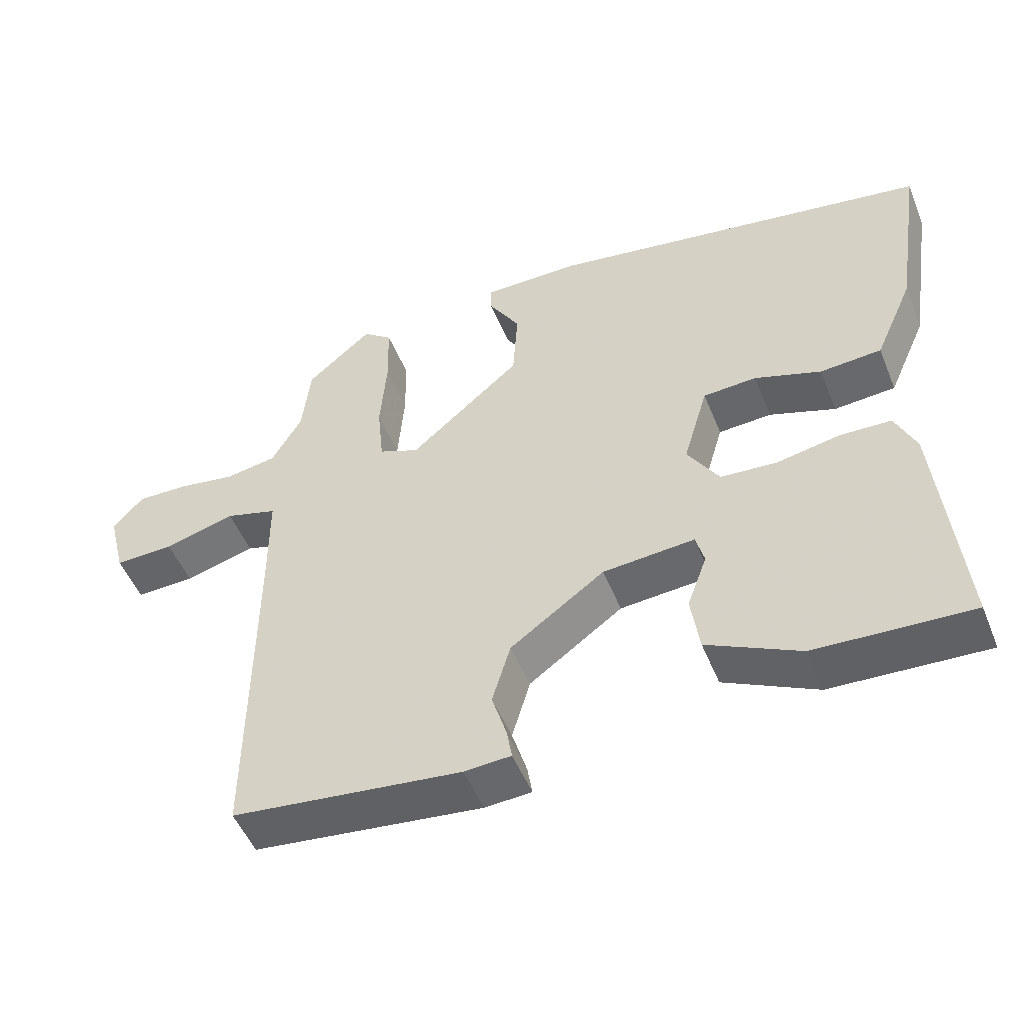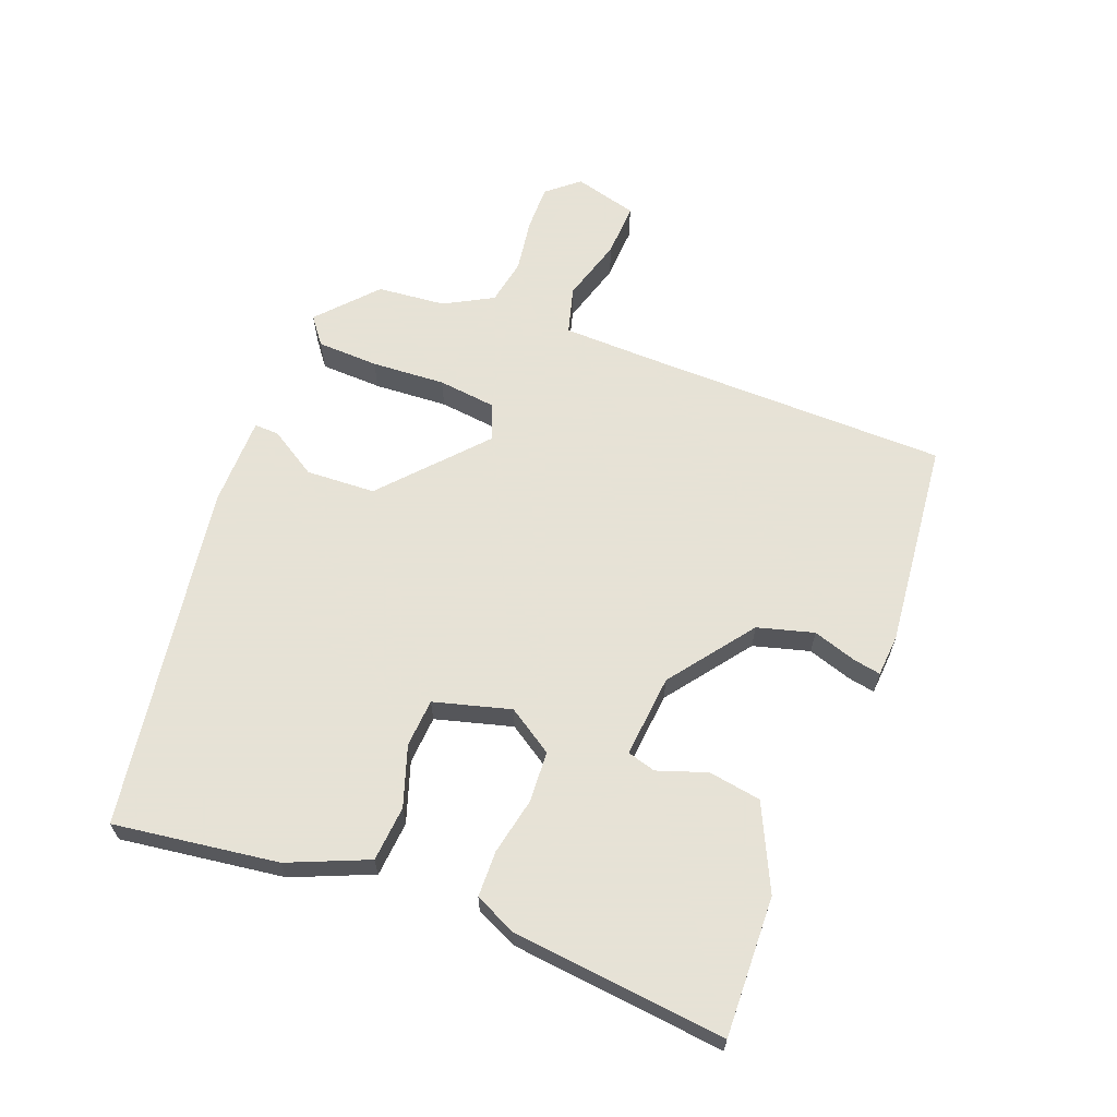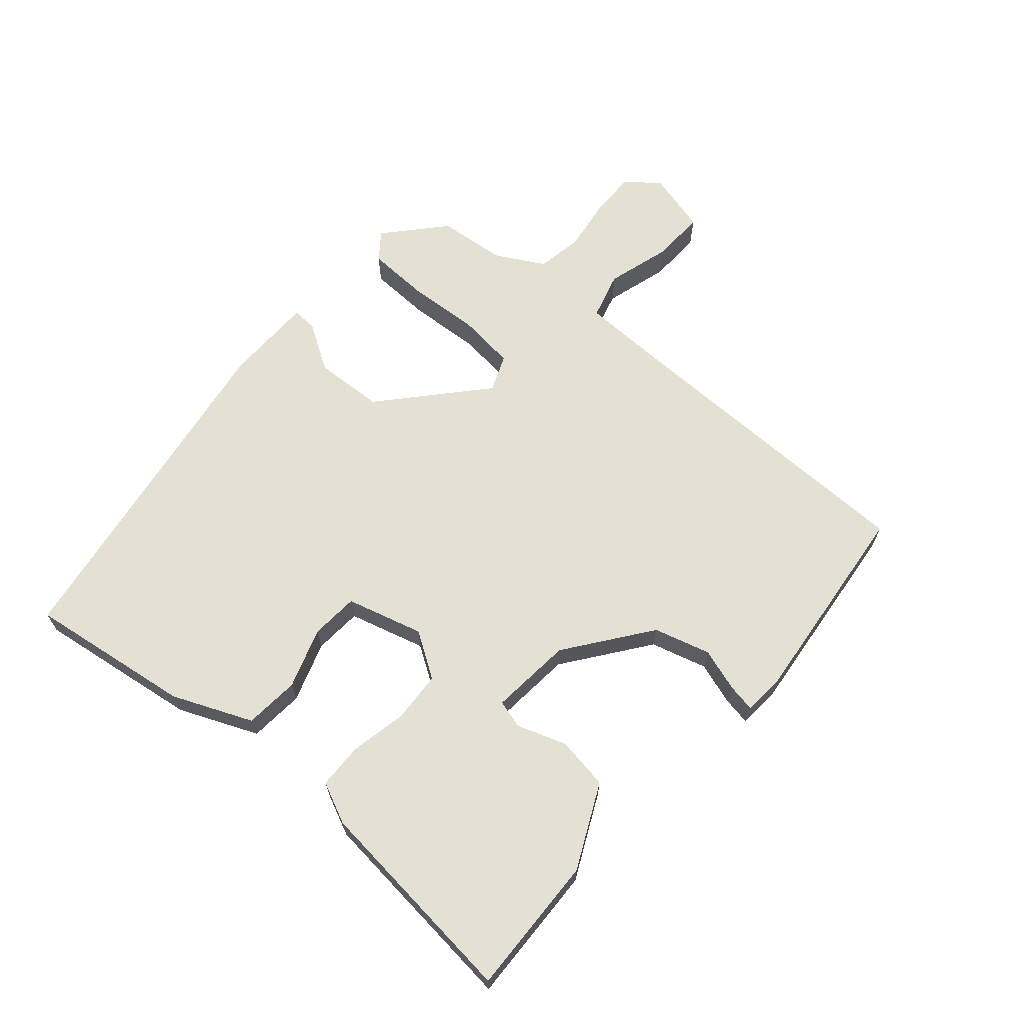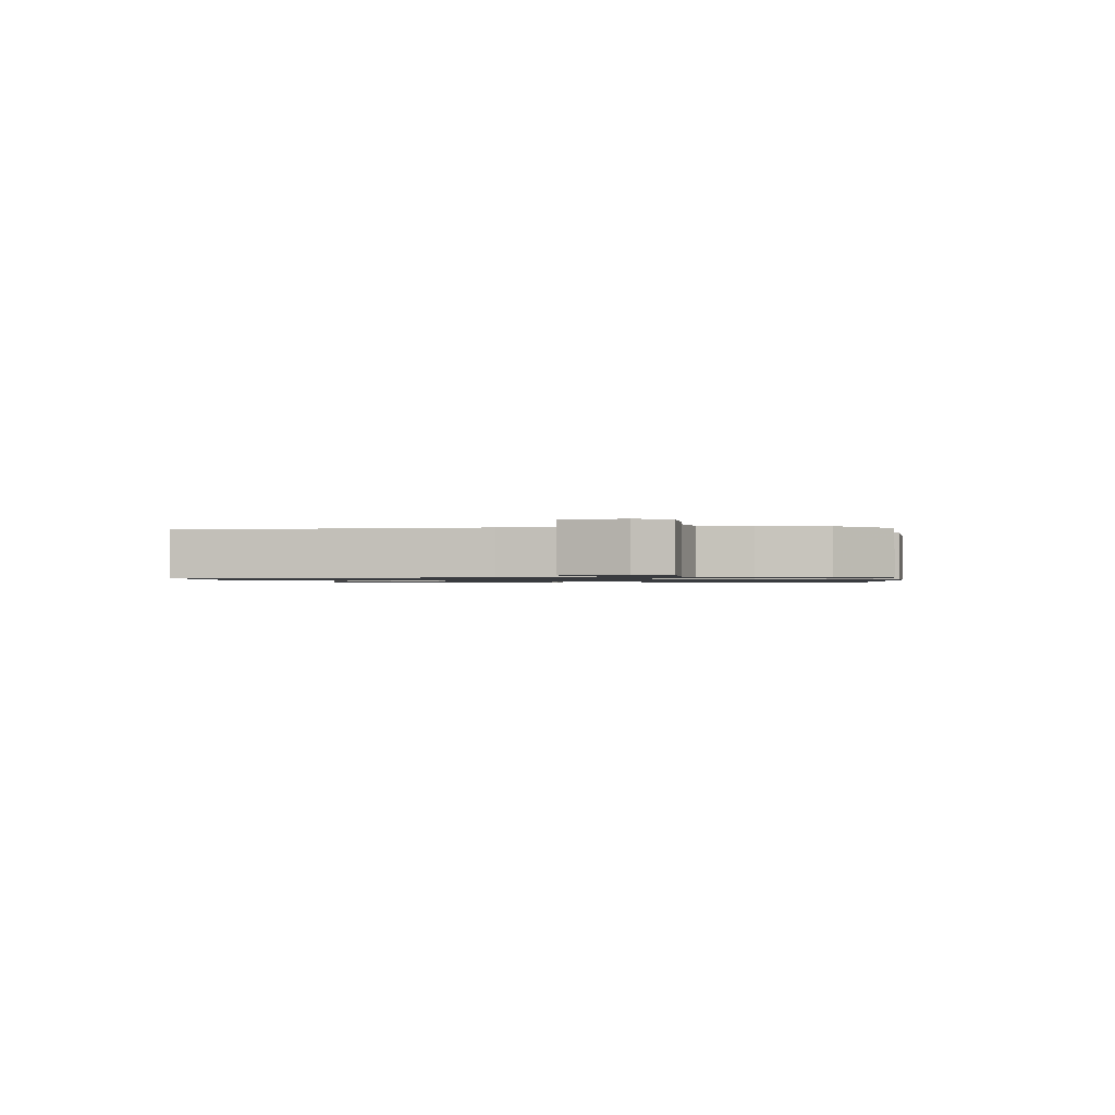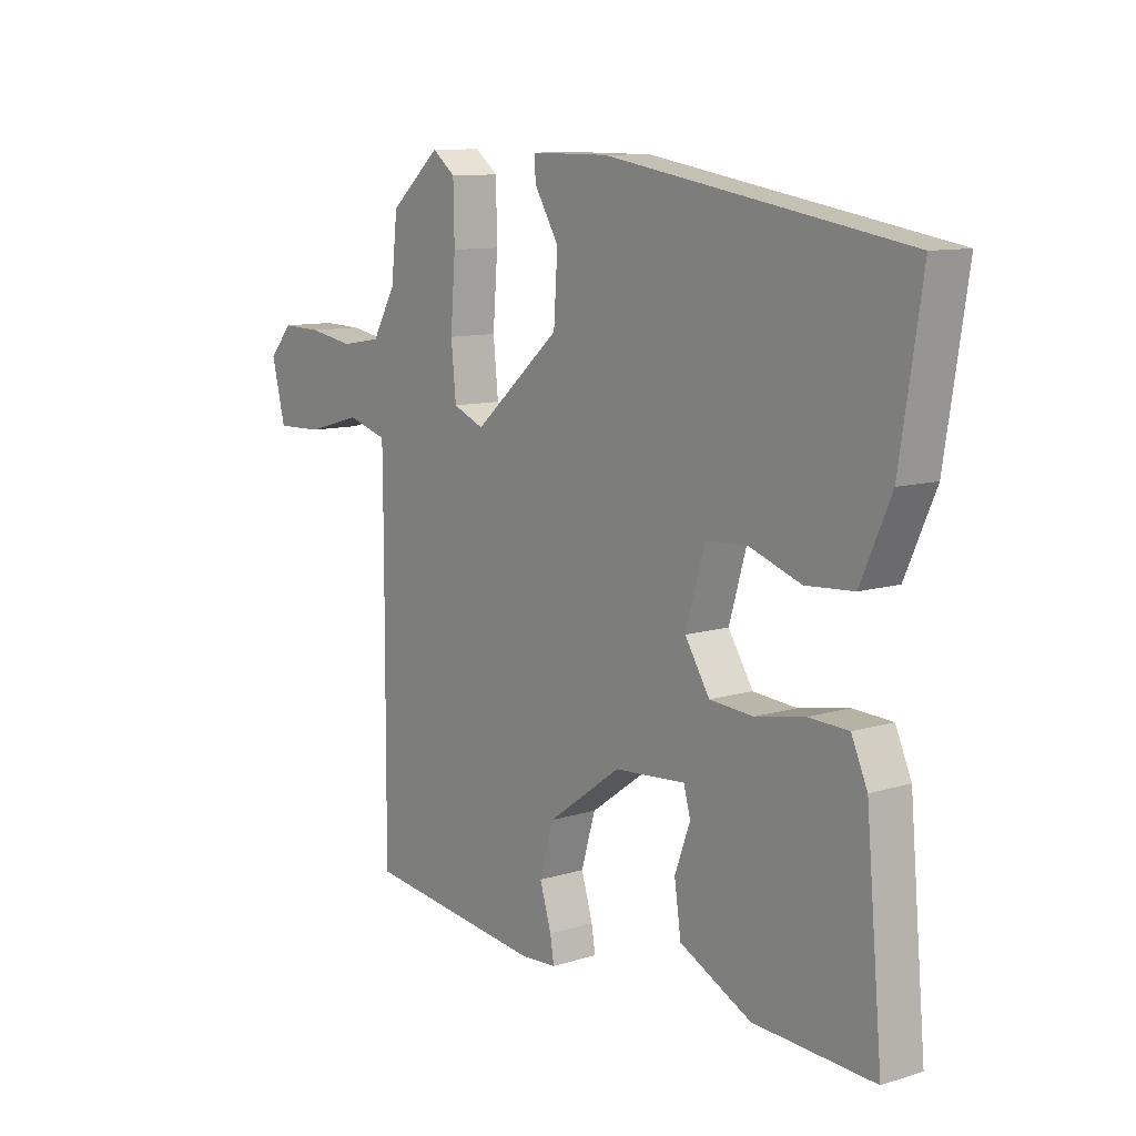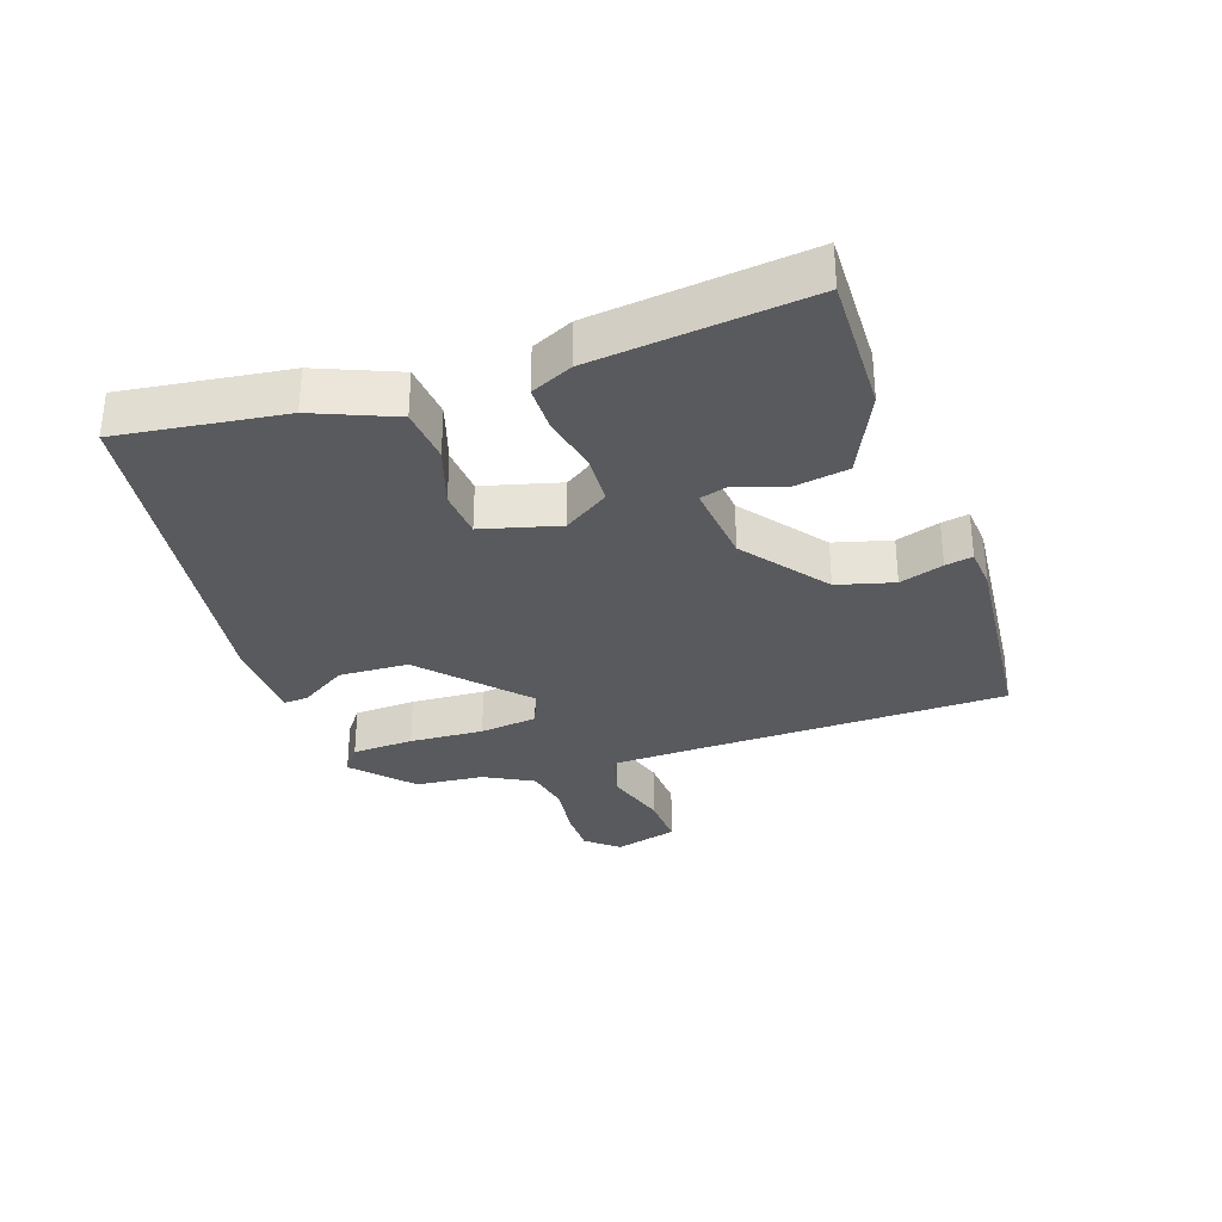
<metadata>
{"format":"obj","ext":"obj","renderer":"f3d","projection":"perspective","resolution":1024,"background":"white","views":[{"elev":-50.9,"azim":21.8,"up":"+Z"},{"elev":63.8,"azim":112.0,"up":"+Y"},{"elev":66.1,"azim":131.7,"up":"+Y"},{"elev":-1.1,"azim":-78.6,"up":"+Y"},{"elev":10.3,"azim":52.0,"up":"+Z"},{"elev":-31.8,"azim":110.2,"up":"+Y"}]}
</metadata>
<code>
v 0.538 0.07 0.451
v 0.498 0.07 0.194
v 0.443 0.07 0.07
v 0.356 0.07 0.064
v 0.262 0.07 0.097
v 0.186 0.07 0.093
v 0.151 0.07 -0.027
v 0.196 0.07 -0.099
v 0.276 0.07 -0.105
v 0.366 0.07 -0.088
v 0.438 0.07 -0.091
v 0.467 0.07 -0.157
v 0.497 0.07 -0.493
v 0.278 0.07 -0.482
v 0.147 0.07 -0.417
v 0.135 0.07 -0.334
v 0.163 0.07 -0.257
v 0.151 0.07 -0.212
v 0.021 0.07 -0.222
v -0.112 0.07 -0.318
v -0.138 0.07 -0.406
v -0.117 0.07 -0.475
v -0.11 0.07 -0.518
v -0.176 0.07 -0.522
v -0.502 0.07 -0.483
v -0.5 0.07 -0.001
v -0.501 0.07 0.146
v -0.575 0.07 0.168
v -0.676 0.07 0.14
v -0.761 0.07 0.138
v -0.786 0.07 0.238
v -0.743 0.07 0.287
v -0.67 0.07 0.285
v -0.587 0.07 0.271
v -0.514 0.07 0.283
v -0.471 0.07 0.358
v -0.459 0.07 0.465
v -0.367 0.07 0.545
v -0.325 0.07 0.512
v -0.323 0.07 0.415
v -0.332 0.07 0.299
v -0.323 0.07 0.208
v -0.266 0.07 0.184
v -0.108 0.07 0.321
v -0.101 0.07 0.43
v -0.146 0.07 0.505
v -0.147 0.07 0.544
v -0.005 0.07 0.543
v 0.538 0 0.451
v 0.498 0 0.194
v 0.443 0 0.07
v 0.356 0 0.064
v 0.262 0 0.097
v 0.186 0 0.093
v 0.151 0 -0.027
v 0.196 0 -0.099
v 0.276 0 -0.105
v 0.366 0 -0.088
v 0.438 0 -0.091
v 0.467 0 -0.157
v 0.497 0 -0.493
v 0.278 0 -0.482
v 0.147 0 -0.417
v 0.135 0 -0.334
v 0.163 0 -0.257
v 0.151 0 -0.212
v 0.021 0 -0.222
v -0.112 0 -0.318
v -0.138 0 -0.406
v -0.117 0 -0.475
v -0.11 0 -0.518
v -0.176 0 -0.522
v -0.502 0 -0.483
v -0.5 0 -0.001
v -0.501 0 0.146
v -0.575 0 0.168
v -0.676 0 0.14
v -0.761 0 0.138
v -0.786 0 0.238
v -0.743 0 0.287
v -0.67 0 0.285
v -0.587 0 0.271
v -0.514 0 0.283
v -0.471 0 0.358
v -0.459 0 0.465
v -0.367 0 0.545
v -0.325 0 0.512
v -0.323 0 0.415
v -0.332 0 0.299
v -0.323 0 0.208
v -0.266 0 0.184
v -0.108 0 0.321
v -0.101 0 0.43
v -0.146 0 0.505
v -0.147 0 0.544
v -0.005 0 0.543
f 3 4 5
f 2 3 5
f 1 2 5
f 48 1 5
f 47 48 5
f 46 47 5
f 45 46 5
f 44 45 5 6
f 43 44 6 7
f 42 43 7 8
f 39 40 41
f 38 39 41
f 37 38 41
f 36 37 41
f 35 36 41 42
f 34 35 42 8
f 32 33 34
f 31 32 34
f 30 31 34
f 29 30 34
f 28 29 34
f 27 28 34
f 24 25 26
f 23 24 26
f 22 23 26
f 21 22 26
f 20 21 26 27
f 19 20 27 34
f 15 16 17
f 14 15 17
f 13 14 17
f 12 13 17
f 11 12 17
f 10 11 17
f 9 10 17
f 8 9 17 18
f 8 18 19 34
f 53 52 51
f 53 51 50
f 53 50 49
f 53 49 96
f 53 96 95
f 53 95 94
f 53 94 93
f 54 53 93 92
f 55 54 92 91
f 56 55 91 90
f 89 88 87
f 89 87 86
f 89 86 85
f 89 85 84
f 90 89 84 83
f 56 90 83 82
f 82 81 80
f 82 80 79
f 82 79 78
f 82 78 77
f 82 77 76
f 82 76 75
f 74 73 72
f 74 72 71
f 74 71 70
f 74 70 69
f 75 74 69 68
f 82 75 68 67
f 65 64 63
f 65 63 62
f 65 62 61
f 65 61 60
f 65 60 59
f 65 59 58
f 65 58 57
f 66 65 57 56
f 82 67 66 56
f 1 49 50 2
f 2 50 51 3
f 3 51 52 4
f 4 52 53 5
f 5 53 54 6
f 6 54 55 7
f 7 55 56 8
f 8 56 57 9
f 9 57 58 10
f 10 58 59 11
f 11 59 60 12
f 12 60 61 13
f 13 61 62 14
f 14 62 63 15
f 15 63 64 16
f 16 64 65 17
f 17 65 66 18
f 18 66 67 19
f 19 67 68 20
f 20 68 69 21
f 21 69 70 22
f 22 70 71 23
f 23 71 72 24
f 24 72 73 25
f 25 73 74 26
f 26 74 75 27
f 27 75 76 28
f 28 76 77 29
f 29 77 78 30
f 30 78 79 31
f 31 79 80 32
f 32 80 81 33
f 33 81 82 34
f 34 82 83 35
f 35 83 84 36
f 36 84 85 37
f 37 85 86 38
f 38 86 87 39
f 39 87 88 40
f 40 88 89 41
f 41 89 90 42
f 42 90 91 43
f 43 91 92 44
f 44 92 93 45
f 45 93 94 46
f 46 94 95 47
f 47 95 96 48
f 48 96 49 1

</code>
